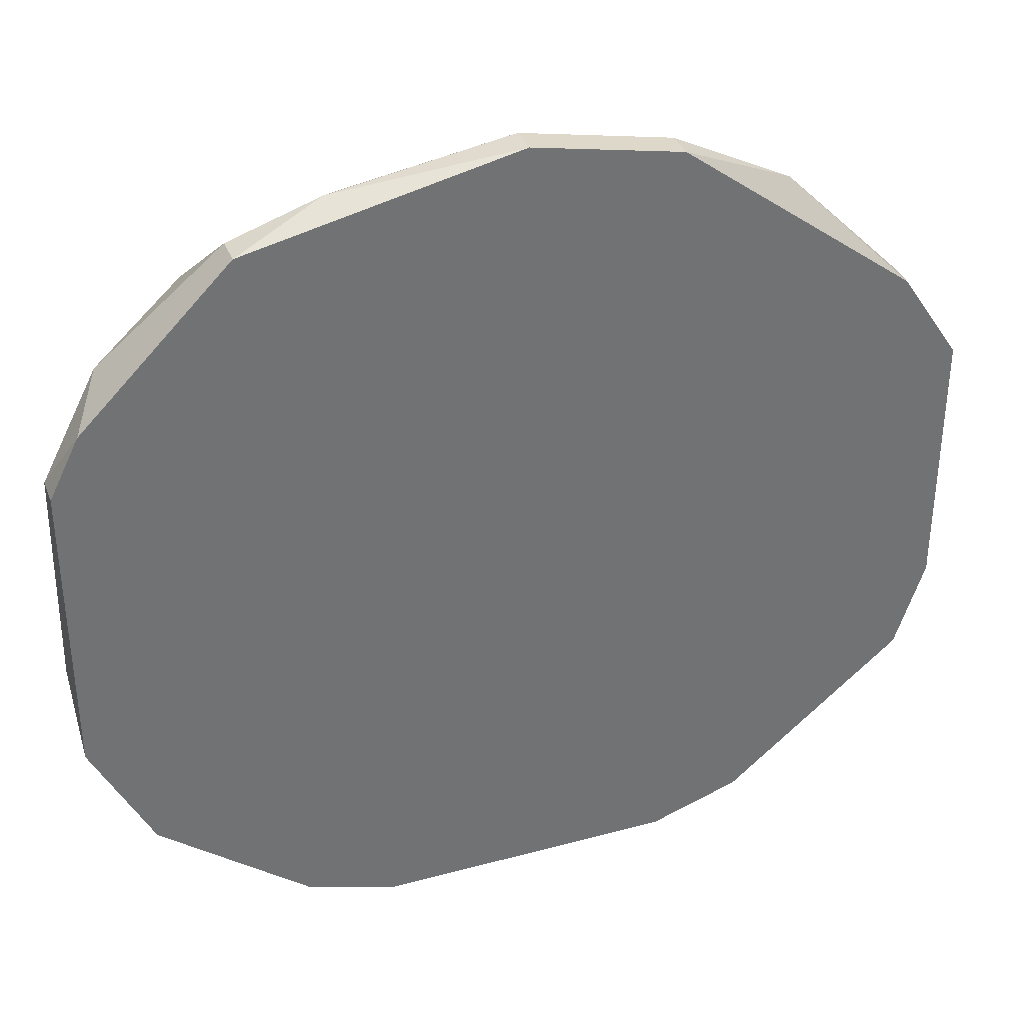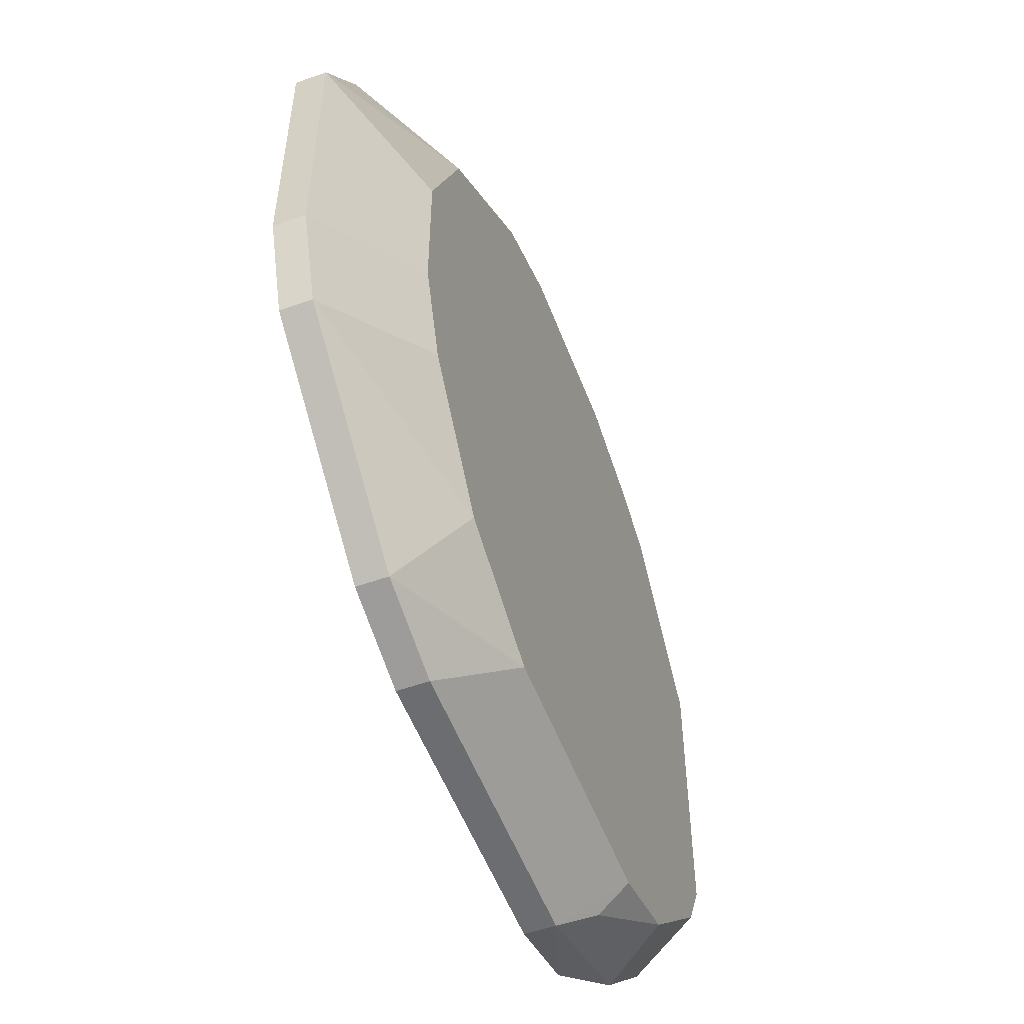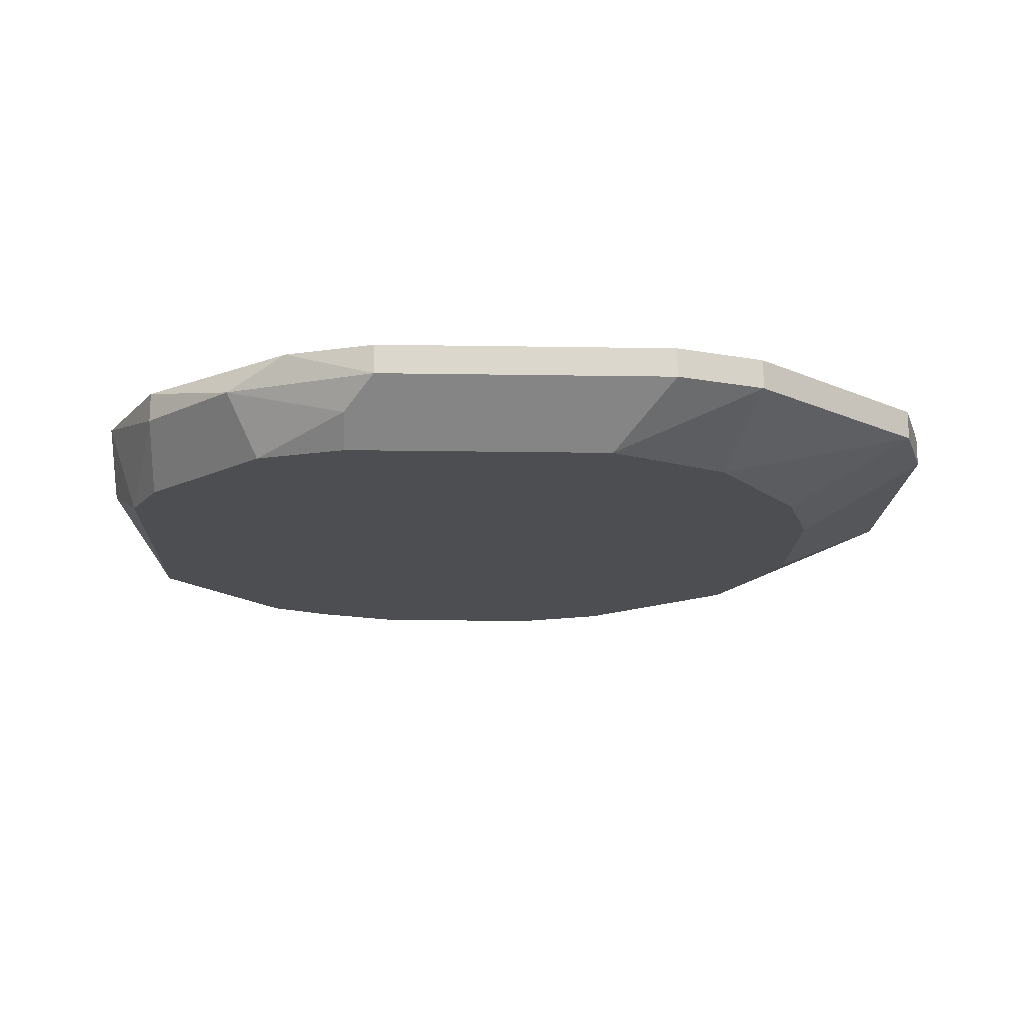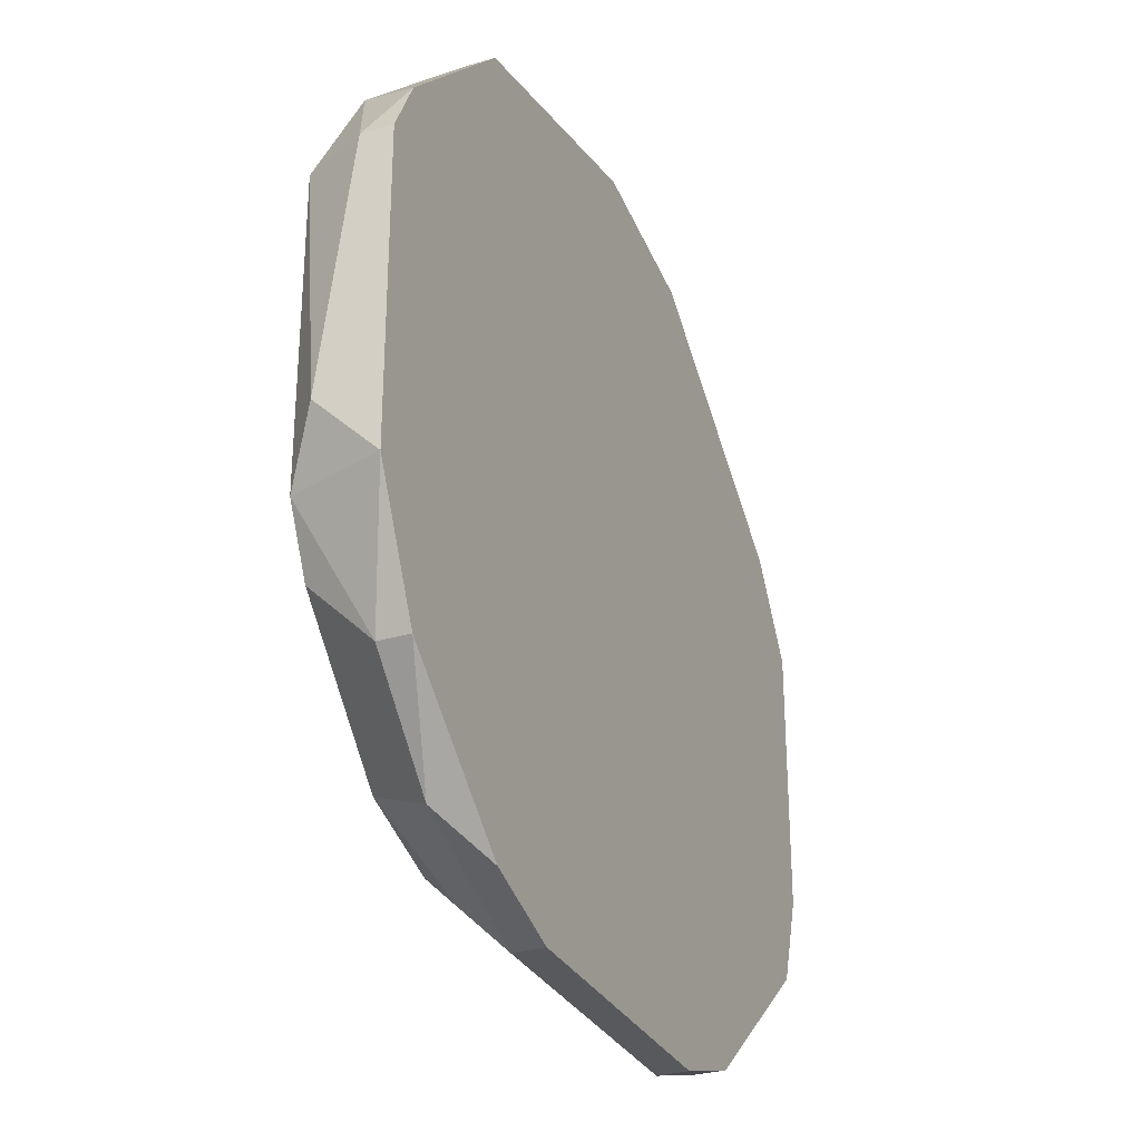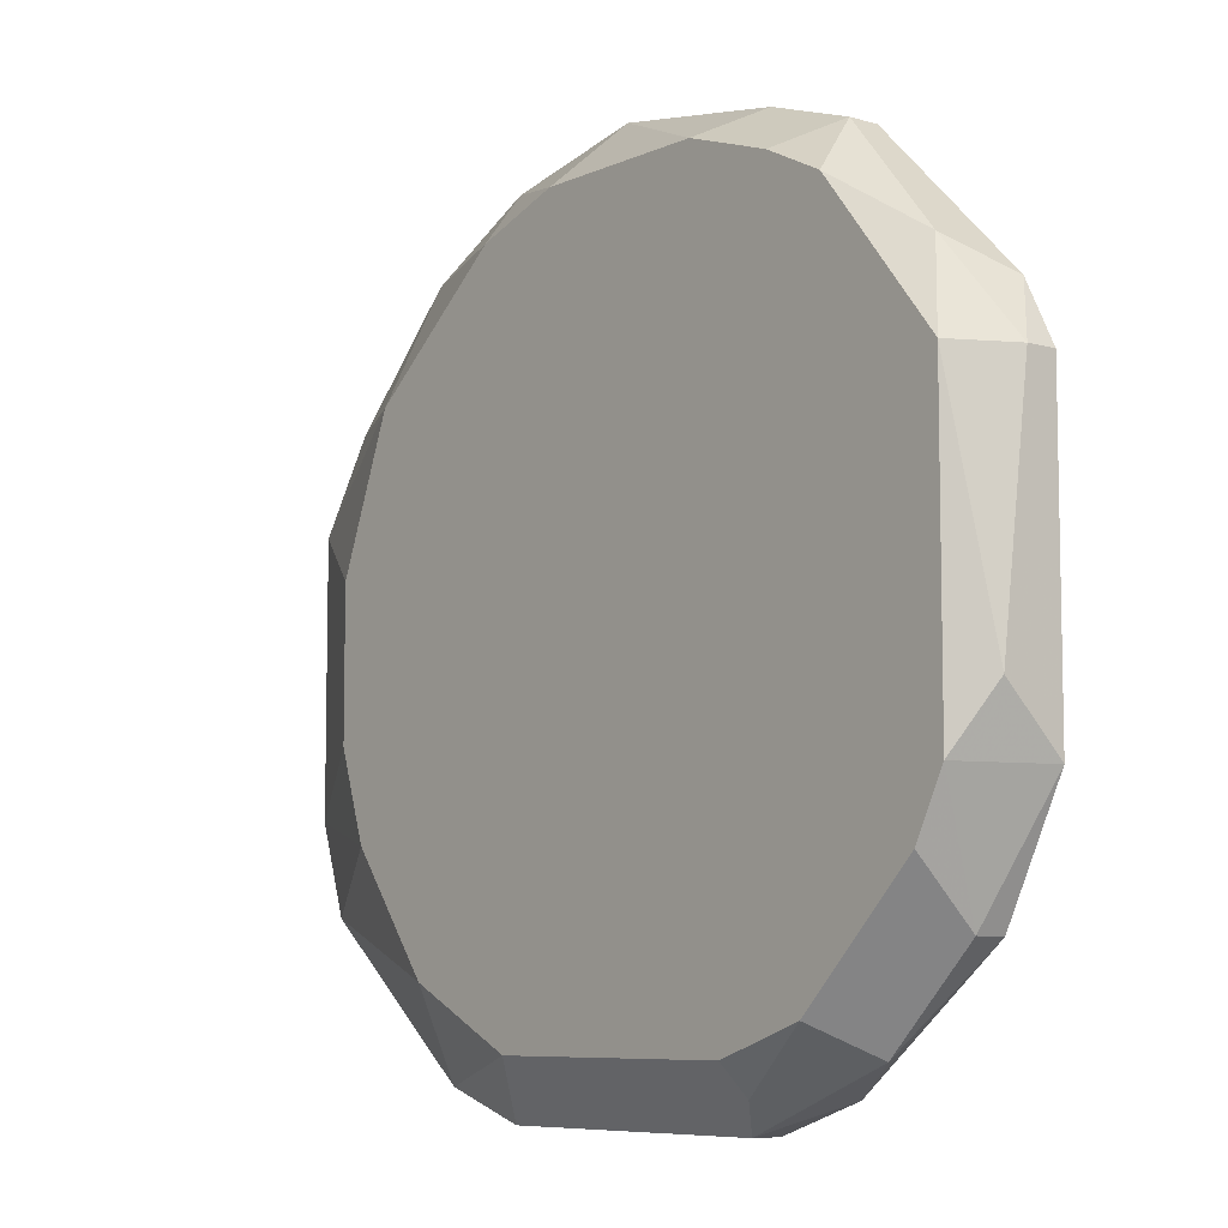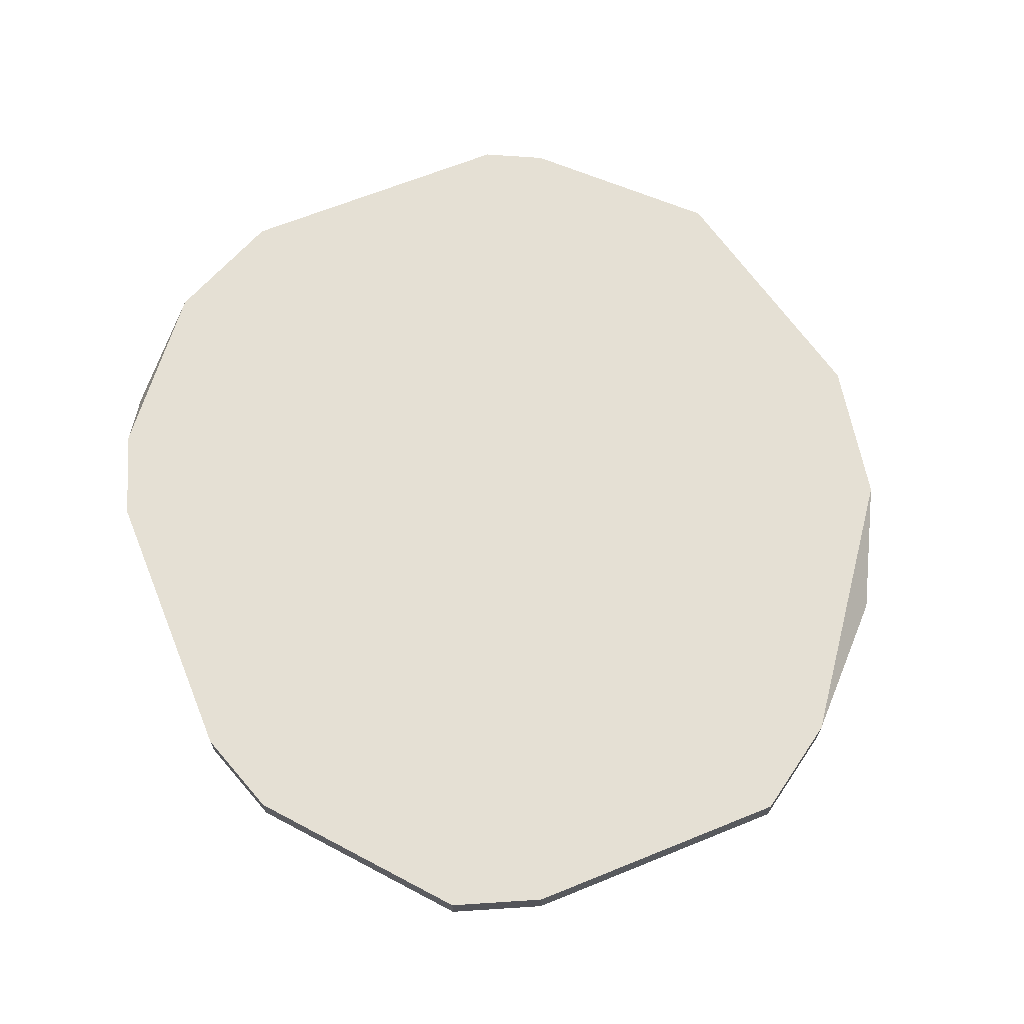
<metadata>
{"format":"obj","ext":"obj","renderer":"f3d","projection":"perspective","resolution":1024,"background":"white","views":[{"elev":35.4,"azim":-19.7,"up":"+Y"},{"elev":-54.0,"azim":110.6,"up":"+Y"},{"elev":-16.7,"azim":-1.9,"up":"+Z"},{"elev":-30.1,"azim":-66.7,"up":"+Y"},{"elev":-7.6,"azim":-129.0,"up":"+Y"},{"elev":65.7,"azim":67.8,"up":"+Z"}]}
</metadata>
<code>
v 0.02163 0.01373 -0.009429
v 0.02163 0.02116 -0.005713
v -0.006231 -0.02157 -0.009429
v -0.006231 0.02488 -0.005713
v -0.006231 -0.02342 -0.007571
v -0.01923 -0.01227 -0.009429
v -0.01923 -0.01599 -0.005713
v -0.01923 -0.01599 -0.003856
v -0.01923 0.01558 -0.007571
v 0.02535 0.004437 -0.009429
v 0.02535 -0.004841 -0.009429
v 0.03278 -0.008558 -0.005713
v 0.03278 -0.008558 -0.003856
v 0.03278 0.008154 -0.005713
v 0.03278 0.008154 -0.003856
v 0.0142 0.02488 -0.005713
v 0.0142 0.02488 -0.003856
v 0.0142 -0.02529 -0.005713
v 0.0142 -0.02529 -0.003856
v -0.01366 -0.02157 -0.005713
v -0.01366 0.0193 -0.009429
v 0.03092 -0.01413 -0.005713
v 0.03092 -0.01413 -0.003856
v 0.01978 -0.02342 -0.005713
v 0.01978 -0.02342 -0.003856
v 0.01792 -0.01785 -0.009429
v -0.009947 0.02116 -0.009429
v -0.009947 -0.02342 -0.003856
v 0.00677 0.02302 -0.009429
v -0.02109 -0.008558 -0.009429
v -0.02109 0.01373 -0.003856
v -0.02109 0.01001 -0.009429
v 0.02349 -0.01042 -0.009429
v -0.004371 0.02302 -0.009429
v -0.004371 -0.02529 -0.005713
v -0.004371 -0.02529 -0.003856
v 0.01235 0.02116 -0.009429
v 0.02906 0.01373 -0.005713
v 0.02906 0.01373 -0.003856
v 0.01048 -0.02157 -0.009429
v -0.0118 0.02302 -0.005713
v -0.0118 0.02302 -0.003856
v -0.0118 -0.01971 -0.009429
v 0.004915 0.02674 -0.005713
v 0.004915 0.02674 -0.003856
v -0.02295 -0.008558 -0.003856
v -0.02295 0.01001 -0.005713
v -0.02295 0.01001 -0.003856
v -0.02295 -0.004841 -0.007571
f 35 5 3
f 45 28 13
f 40 32 1
f 28 45 48
f 32 40 6
f 45 13 39
f 13 28 25
f 1 32 27
f 40 1 33
f 28 48 46
f 48 45 42
f 1 27 37
f 1 37 2
f 6 40 43
f 46 48 49
f 33 1 10
f 1 14 10
f 14 13 12
f 13 22 12
f 22 33 12
f 10 14 12
f 25 28 36
f 40 33 26
f 33 22 26
f 22 25 24
f 25 18 24
f 18 40 24
f 40 26 24
f 26 22 24
f 37 27 34
f 44 45 17
f 45 39 17
f 39 2 17
f 45 44 4
f 42 45 4
f 44 34 4
f 34 27 4
f 39 13 15
f 13 14 15
f 14 39 15
f 2 37 16
f 44 17 16
f 17 2 16
f 6 43 20
f 43 5 20
f 7 6 20
f 34 44 29
f 37 34 29
f 44 16 29
f 16 37 29
f 28 46 8
f 46 7 8
f 20 28 8
f 7 20 8
f 40 18 35
f 36 28 35
f 18 36 35
f 20 5 35
f 28 20 35
f 32 6 30
f 49 32 30
f 46 49 30
f 7 46 30
f 6 7 30
f 13 25 23
f 22 13 23
f 25 22 23
f 27 32 21
f 32 9 21
f 39 14 38
f 14 1 38
f 2 39 38
f 1 2 38
f 32 49 47
f 49 48 47
f 9 32 47
f 9 47 31
f 48 42 31
f 47 48 31
f 31 42 41
f 42 4 41
f 4 27 41
f 27 21 41
f 21 9 41
f 9 31 41
f 18 25 19
f 25 36 19
f 36 18 19
f 33 10 11
f 12 33 11
f 10 12 11
f 43 40 3
f 5 43 3
f 40 35 3

</code>
